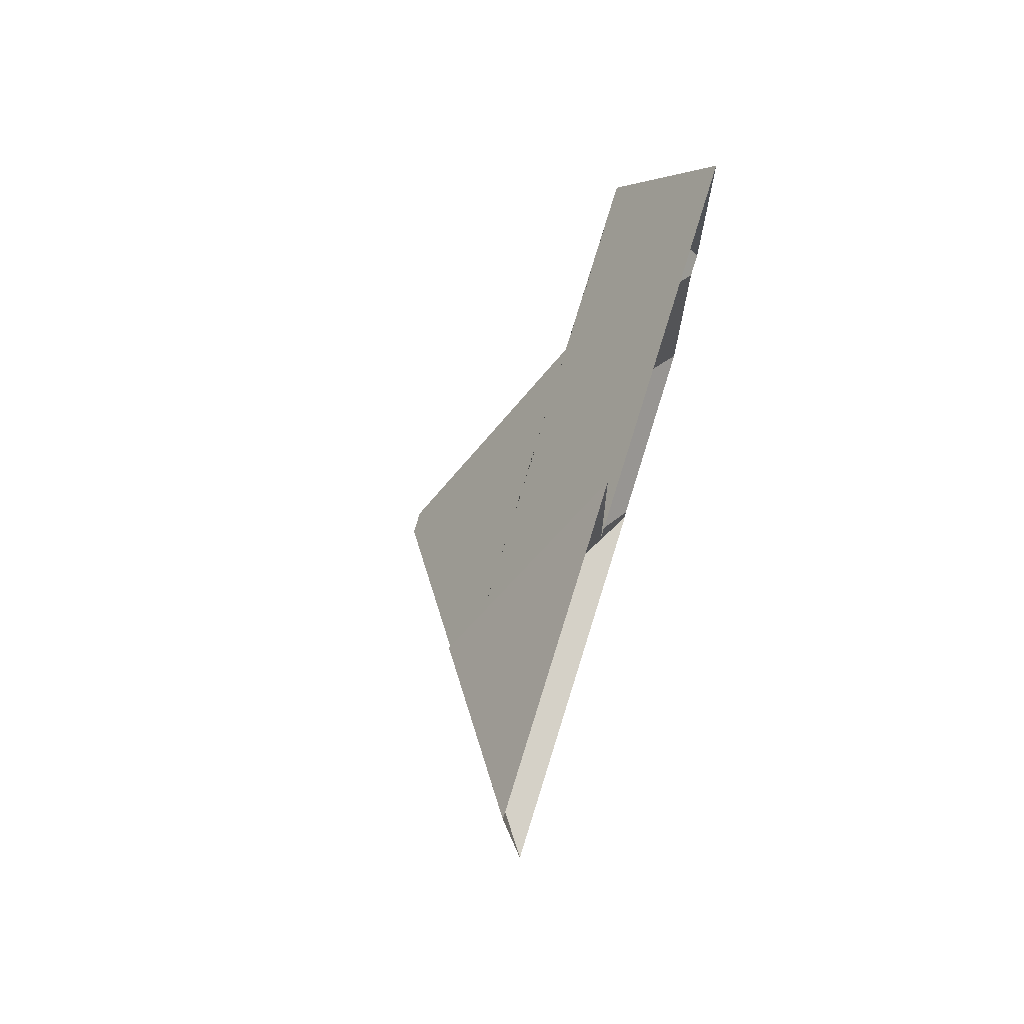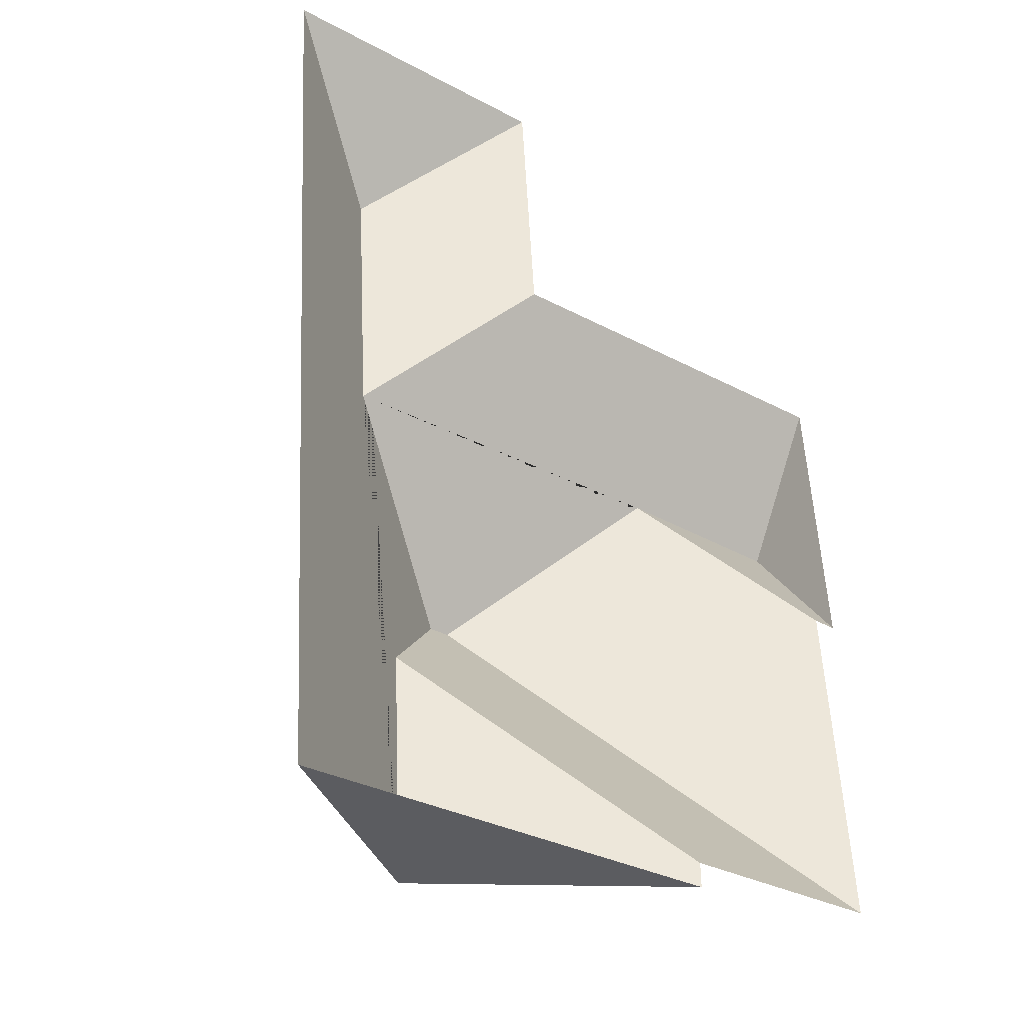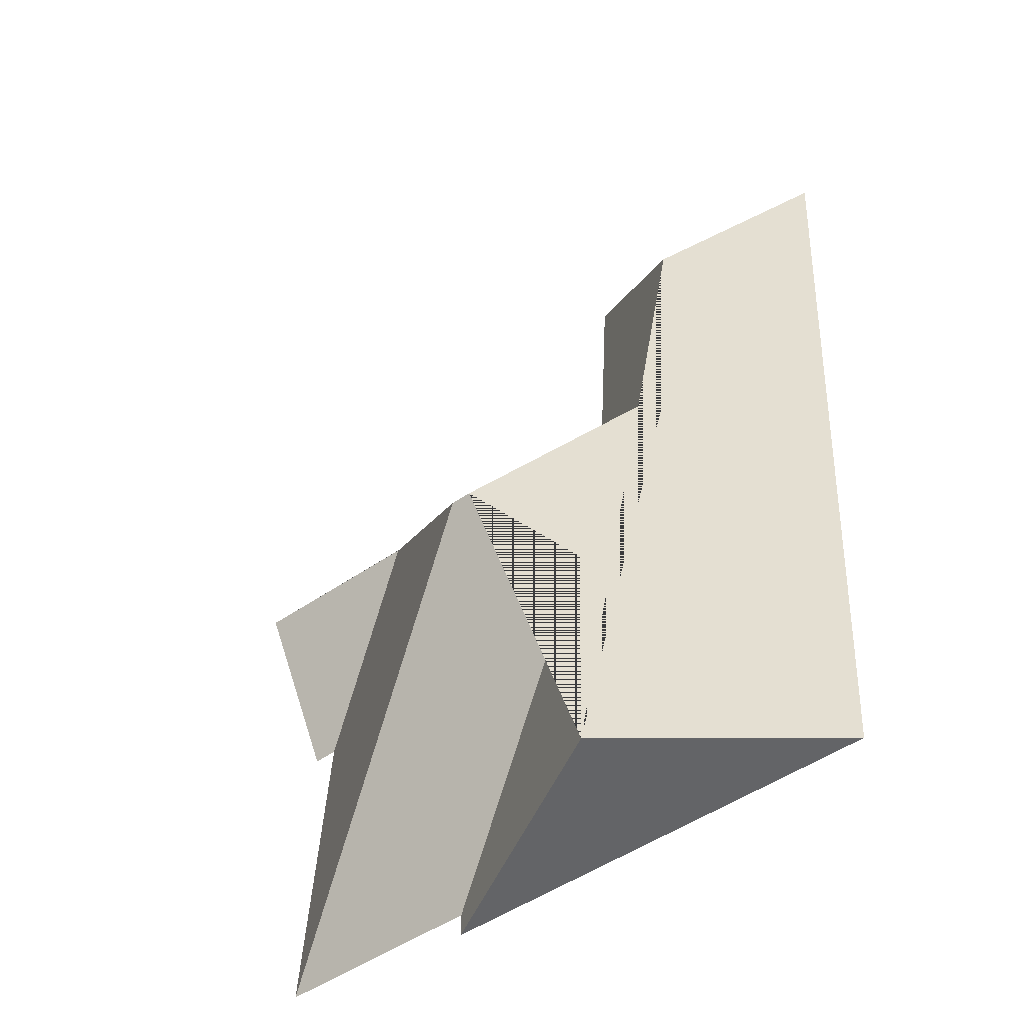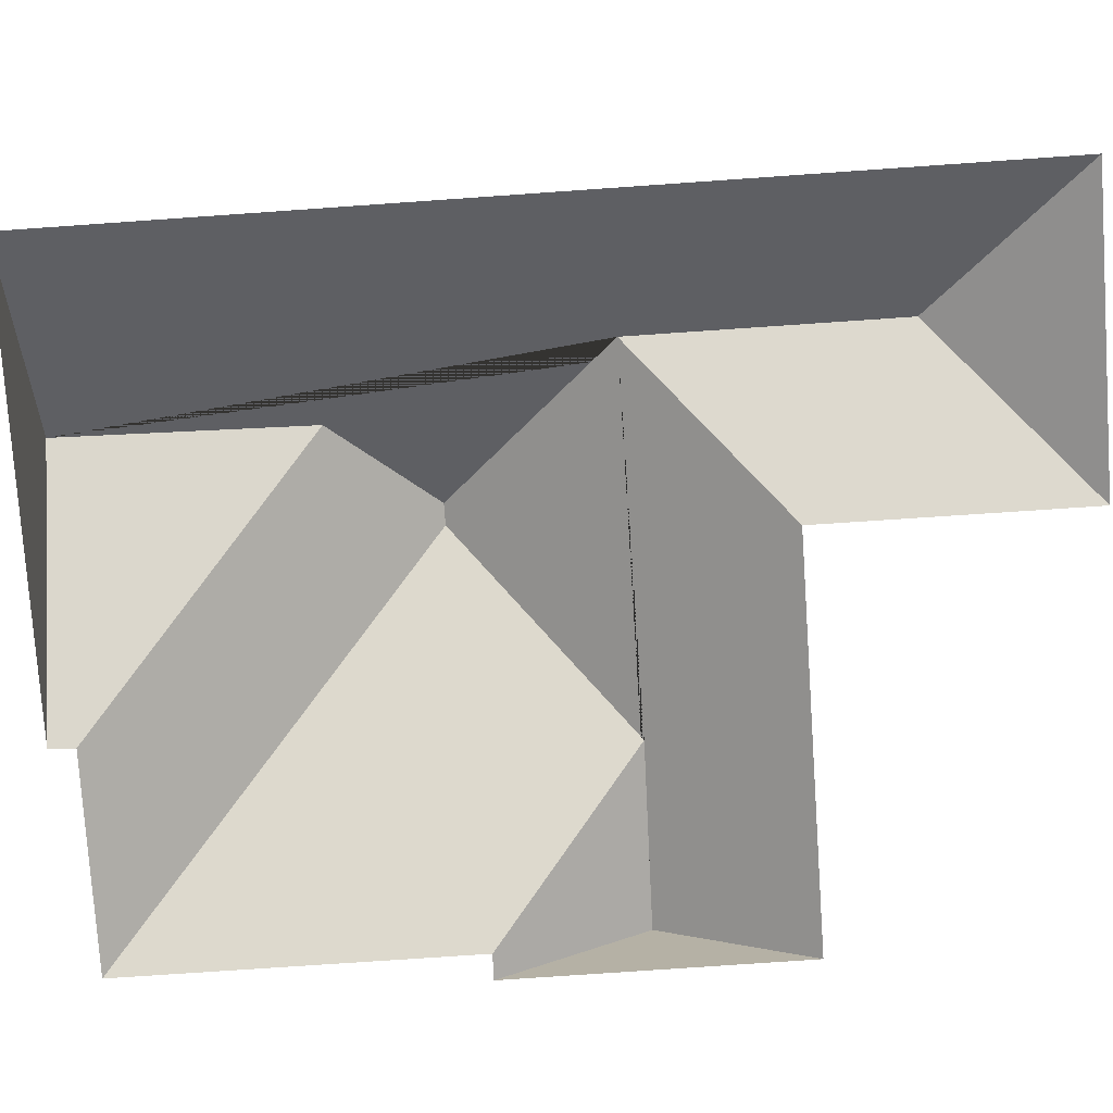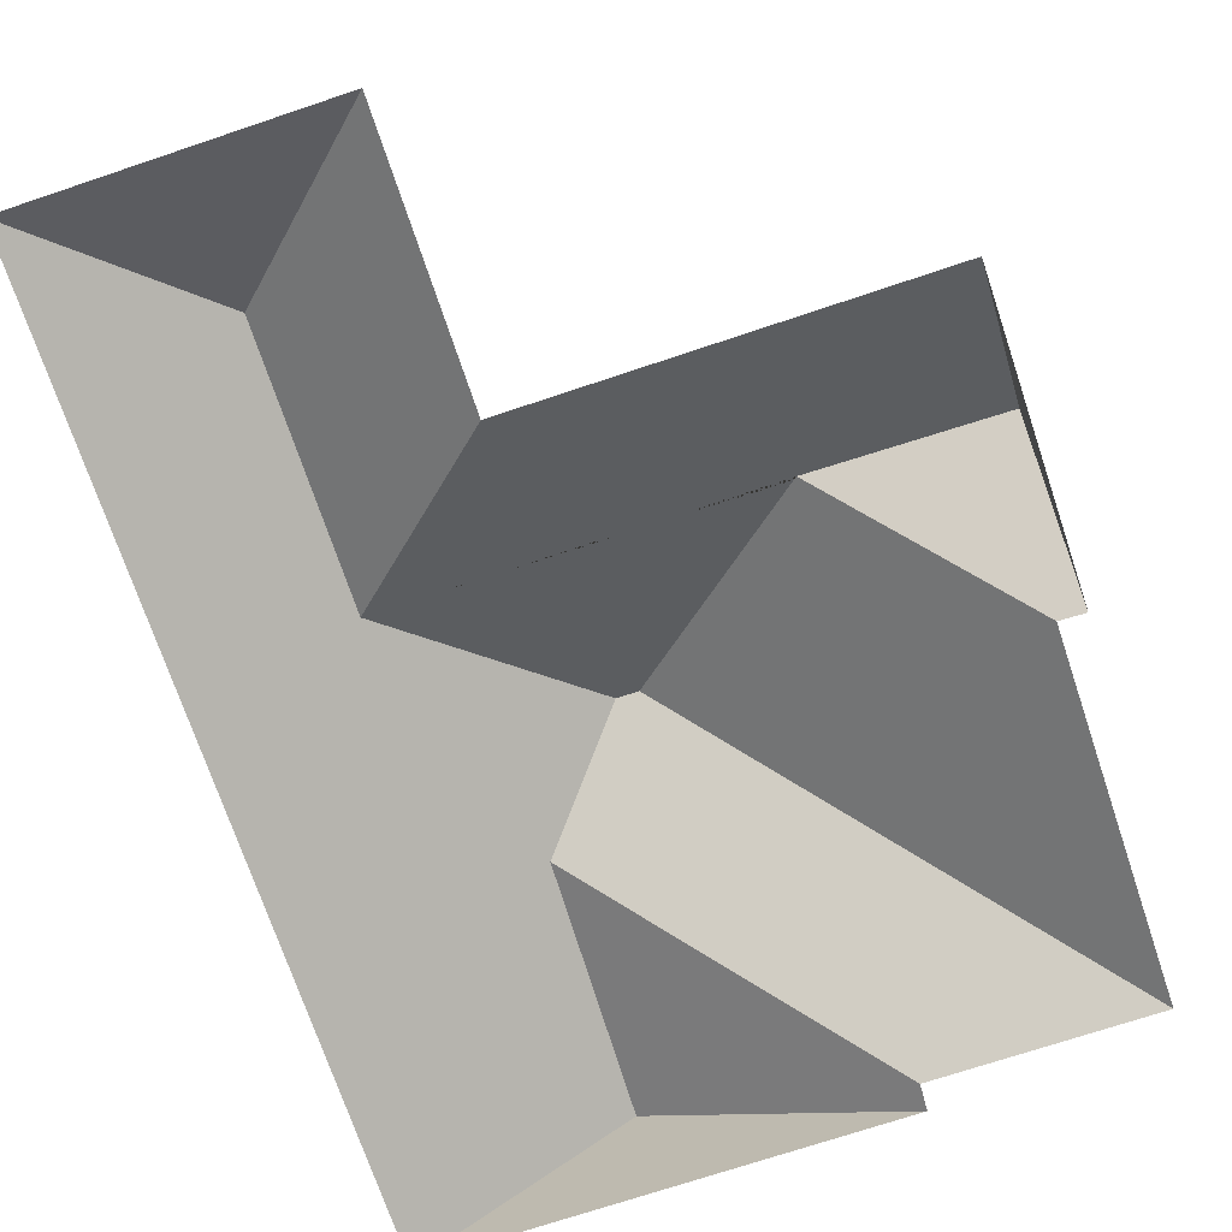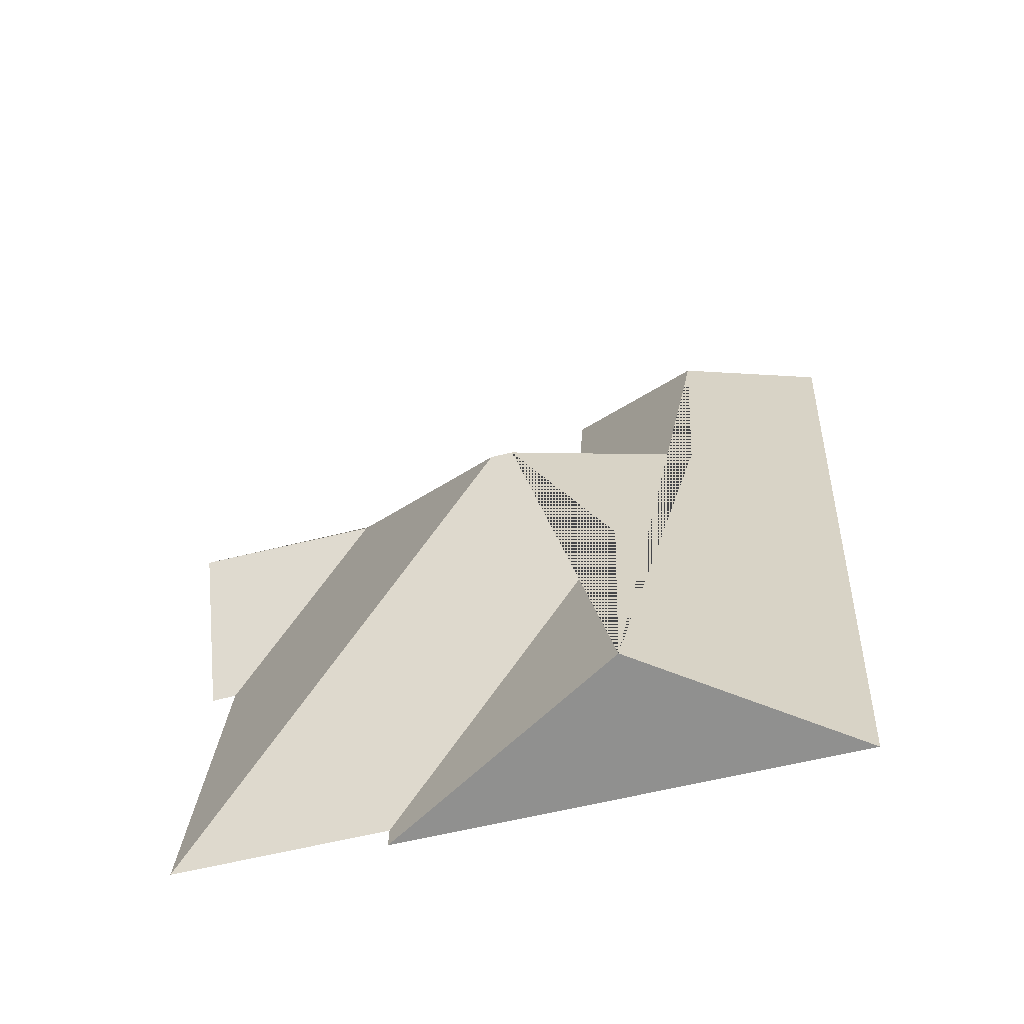
<metadata>
{"format":"obj","ext":"obj","renderer":"f3d","projection":"perspective","resolution":1024,"background":"white","views":[{"elev":75.7,"azim":-72.6,"up":"+Z"},{"elev":-37.5,"azim":-37.0,"up":"+Z"},{"elev":-53.7,"azim":-141.9,"up":"+Z"},{"elev":-77.4,"azim":-89.6,"up":"+Y"},{"elev":-71.9,"azim":15.0,"up":"+Y"},{"elev":-67.1,"azim":-164.9,"up":"+Z"}]}
</metadata>
<code>
o CG10_500_041066_0033_roof
v 110.1 75 -15.87
v 11.62 75 -21.98
v 60.31 107.4 -66.95
v 115.3 75 -102.8
v 245.7 75 -94.77
v 65.63 107.3 -154.3
v 187.9 107.1 -146.4
v 248.7 107.9 -143.8
v 243.3 75 -192
v 251.7 75 -191.8
v 129.3 145 -206.9
v 122.3 145 -207.3
v 93.78 123.3 -242.3
v 250.3 75 -307.1
v 179.6 75 -311.3
v 30.79 75 -329
v 96.89 121.9 -325
v 179.6 75 -319.8
v 110.1 0 -15.87
v 11.62 0 -21.98
v 30.79 0 -329
v 179.6 0 -319.8
v 179.6 0 -311.3
v 250.3 0 -307.1
v 243.3 0 -192
v 251.7 0 -191.8
v 245.7 0 -94.77
v 115.3 0 -102.8
f 2 1 3
f 3 1 4 6
f 6 4 5 8 7 11 12
f 7 8 10 9
f 9 7 11 14
f 14 11 12 13 15
f 13 15 18 17
f 17 13 12 6 3 2 16
f 16 17 18
f 10 8 5

</code>
